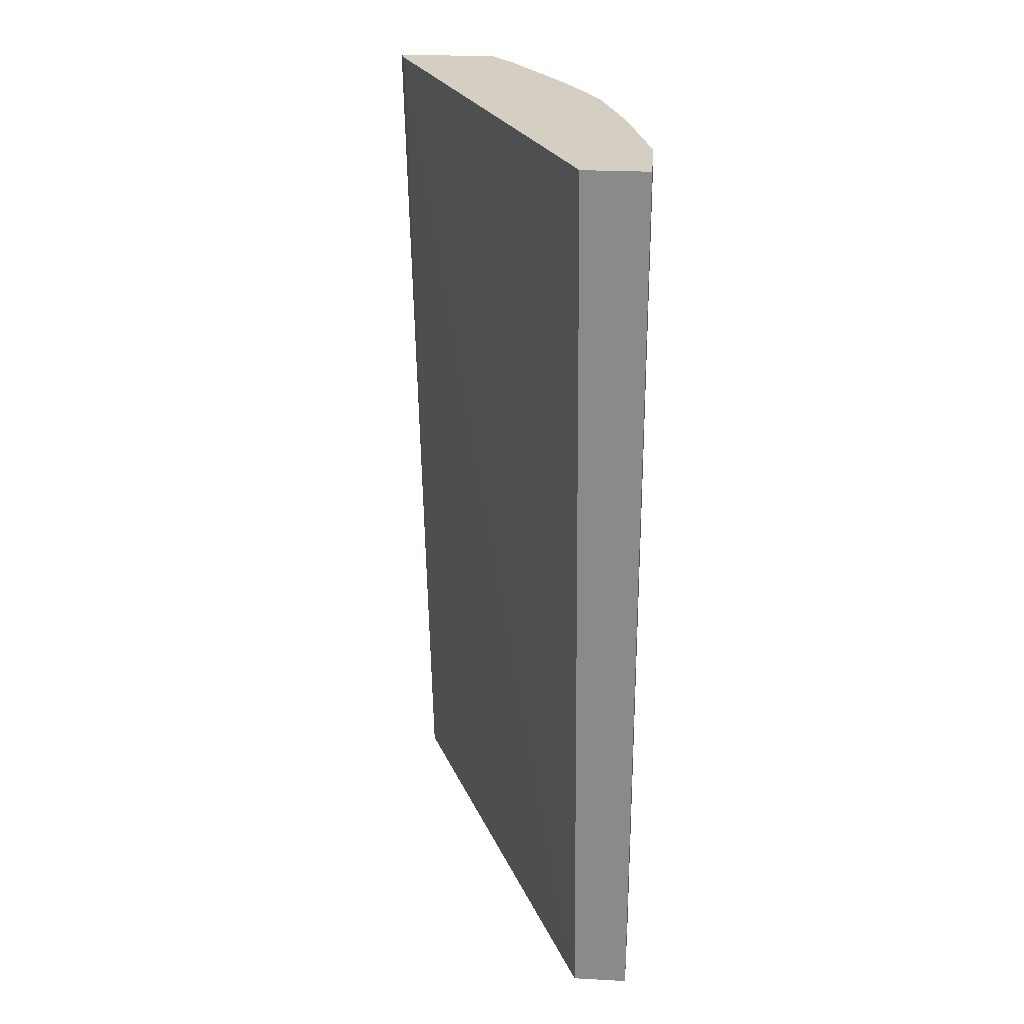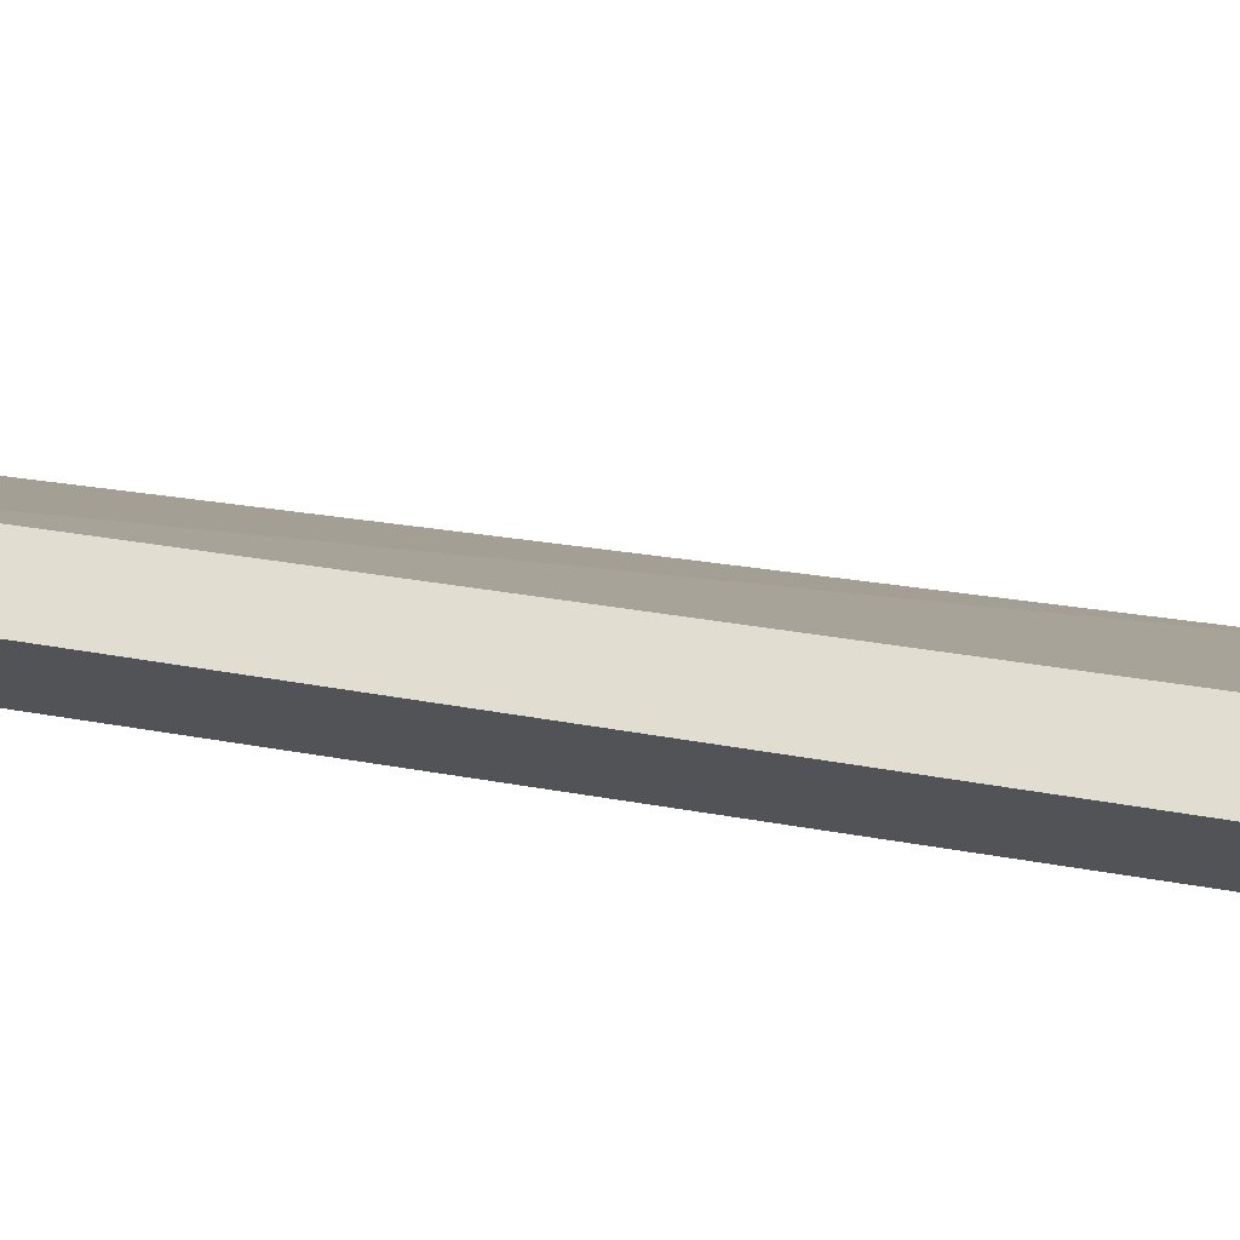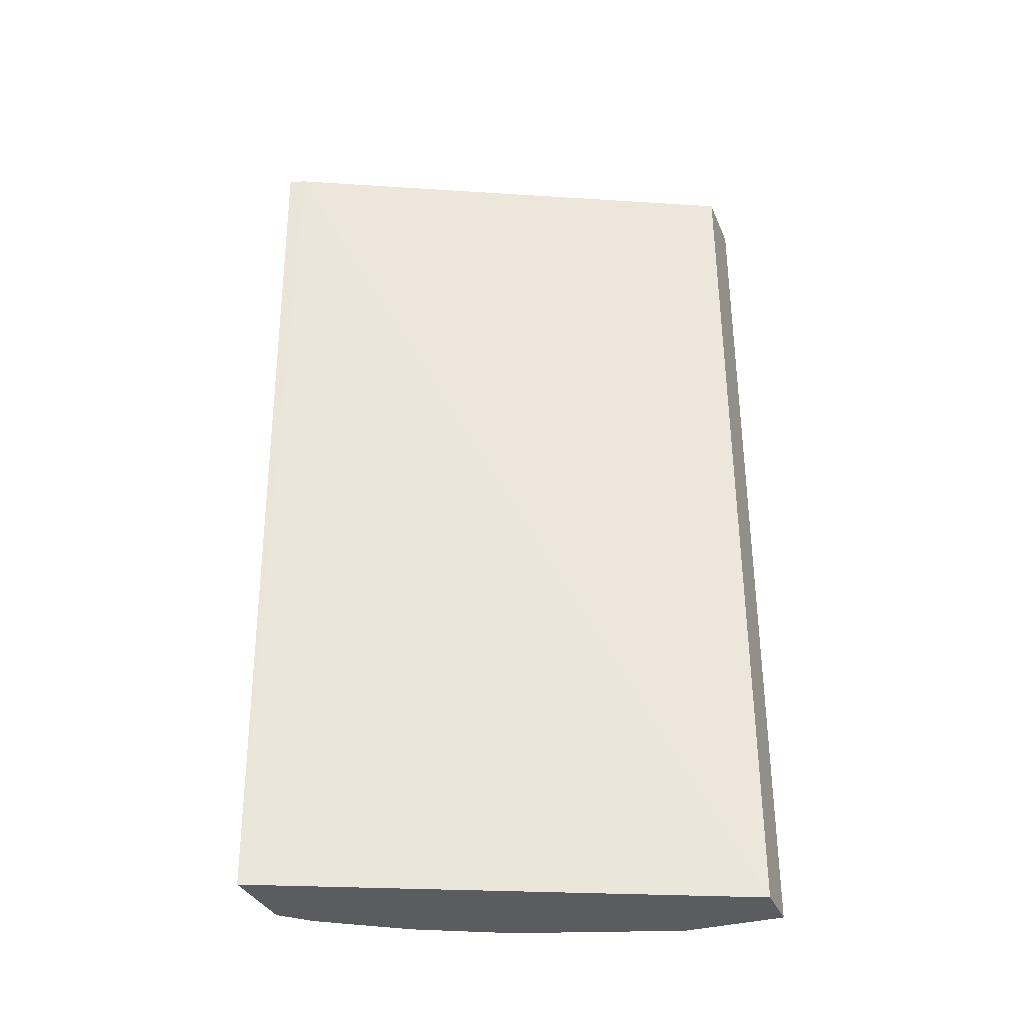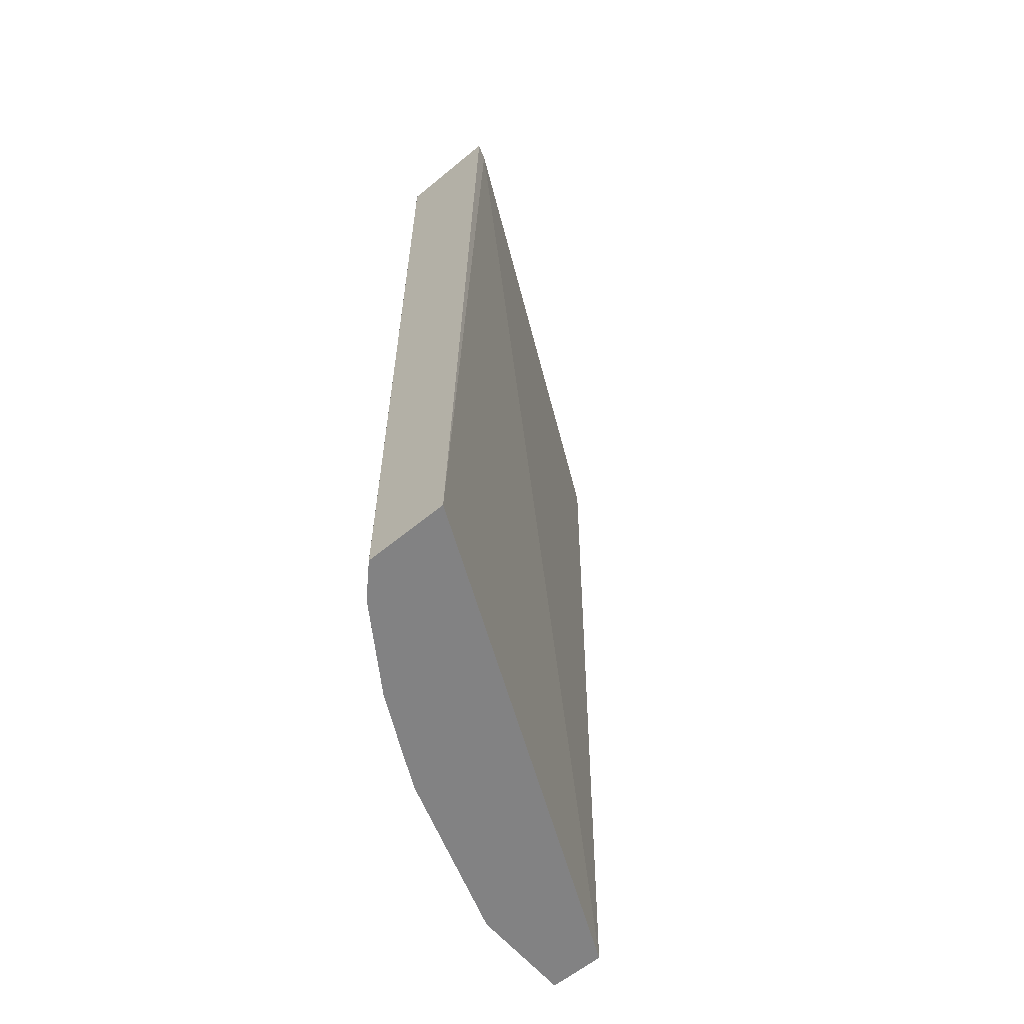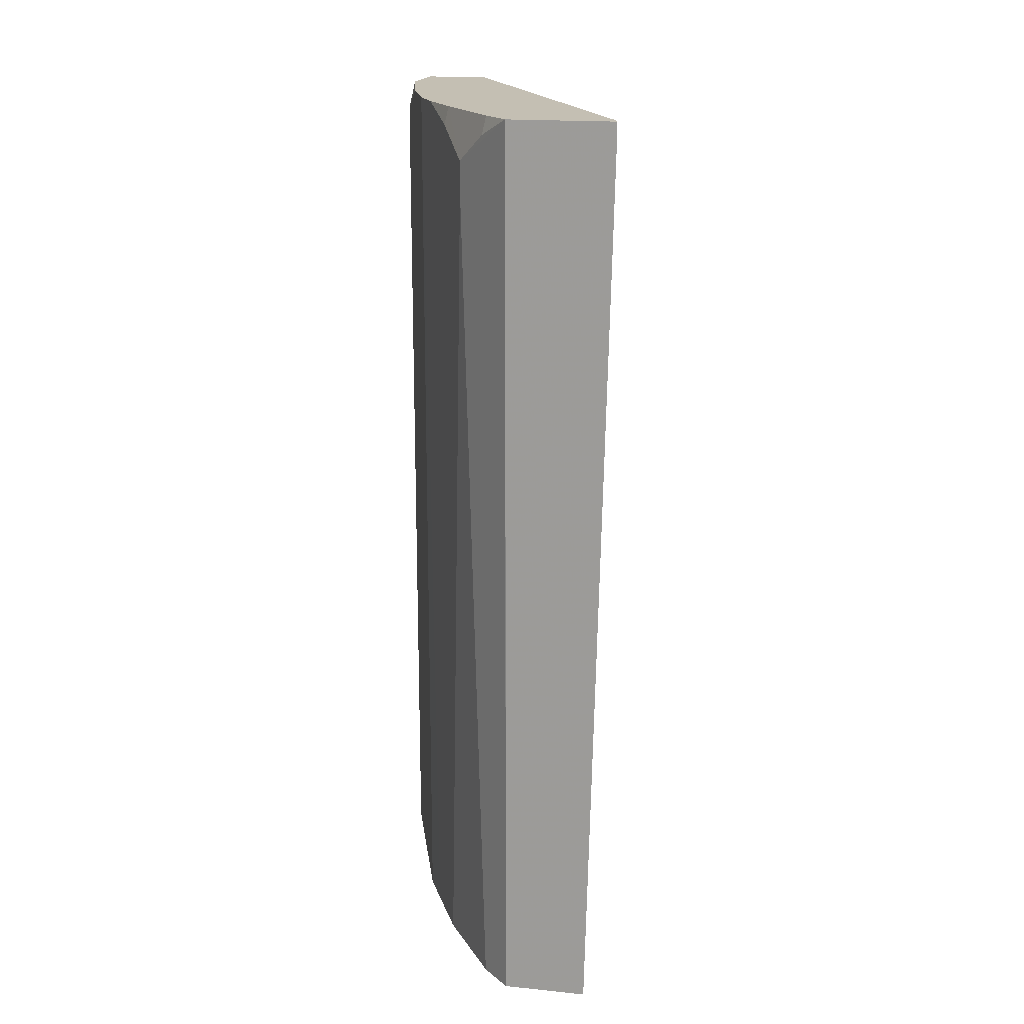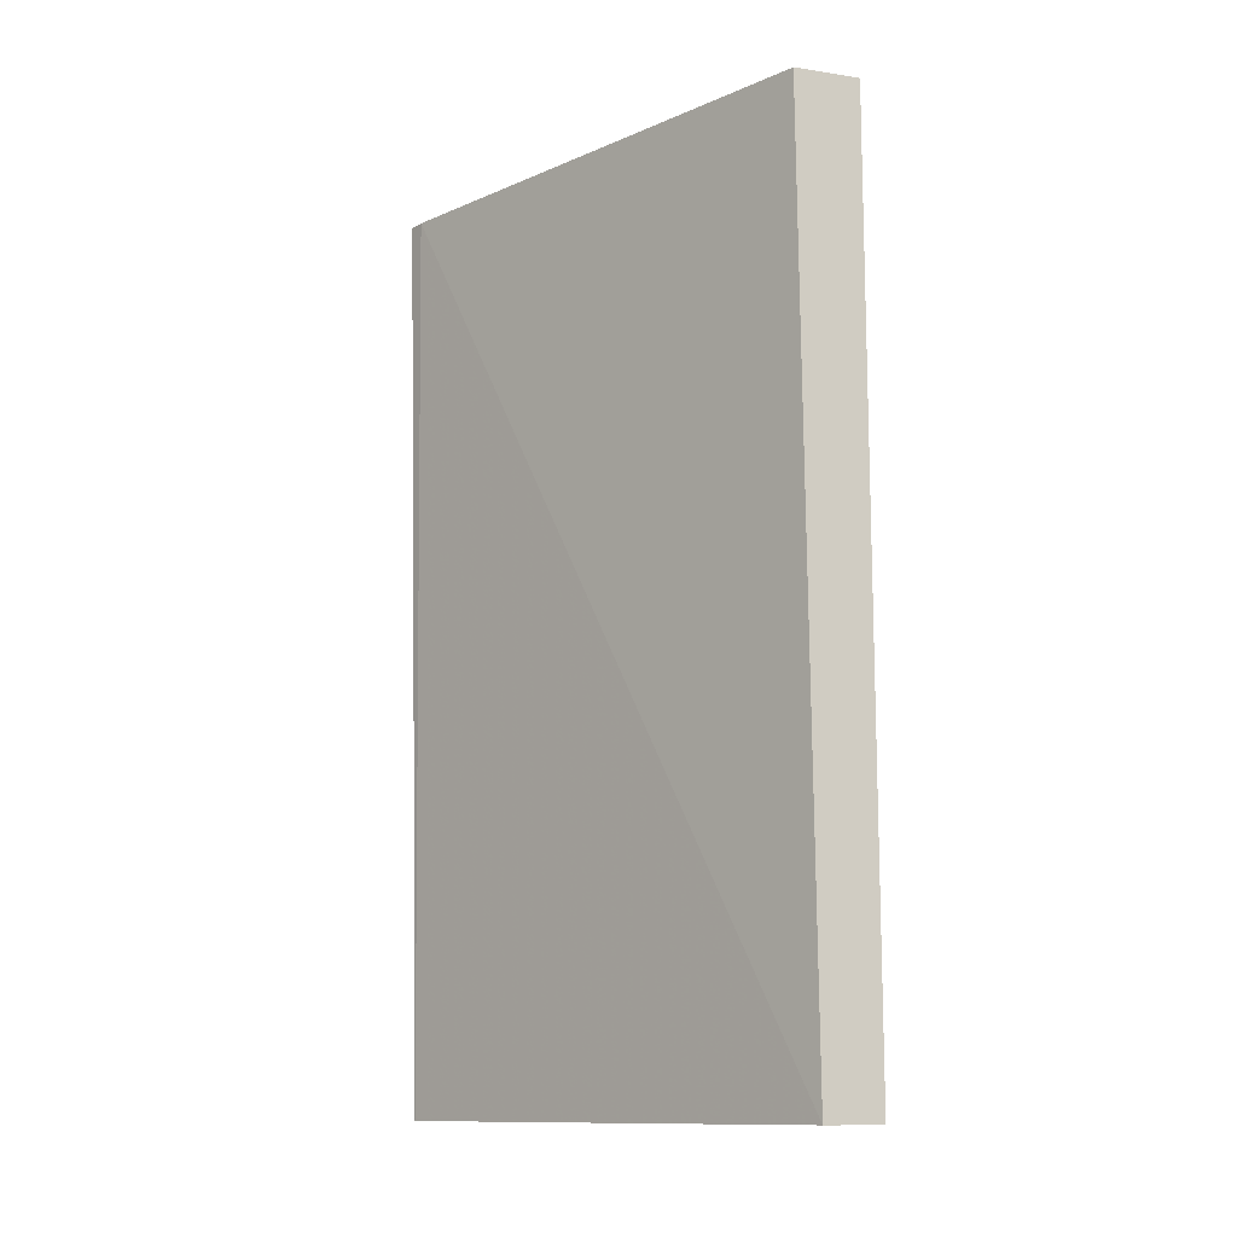
<metadata>
{"format":"obj","ext":"obj","renderer":"f3d","projection":"perspective","resolution":1024,"background":"white","views":[{"elev":25.7,"azim":4.8,"up":"+Y"},{"elev":68.8,"azim":98.9,"up":"+Z"},{"elev":-33.9,"azim":-69.3,"up":"+Y"},{"elev":-60.8,"azim":-139.9,"up":"+Y"},{"elev":17.7,"azim":-168.7,"up":"+Y"},{"elev":-12.2,"azim":-19.4,"up":"+Y"}]}
</metadata>
<code>
v 0.4791 -0.01422 -0.0255
v 0.3321 -0.01422 -0.3514
v 0.5175 -0.01422 -0.0255
v 0.4729 0.6127 -0.0255
v 0.3213 0.6127 -0.3405
v 0.3896 -0.01422 -0.3514
v 0.3178 0.6053 -0.3514
v 0.5175 -0.01422 -0.09585
v 0.5175 0.6127 -0.0255
v 0.3178 0.6127 -0.3514
v 0.3897 -0.01422 -0.3513
v 0.3896 0.6127 -0.3514
v 0.4983 -0.01422 -0.1533
v 0.5175 0.5941 -0.09585
v 0.5175 0.6127 -0.07667
v 0.4089 -0.01422 -0.3322
v 0.3897 0.6127 -0.3513
v 0.428 0.5621 -0.313
v 0.4791 -0.01422 -0.2108
v 0.4983 0.6127 -0.1533
v 0.513 0.6127 -0.09524
v 0.5169 0.6127 -0.07967
v 0.4472 -0.01422 -0.2747
v 0.4064 0.6127 -0.3297
v 0.4089 0.6005 -0.3322
v 0.428 0.5813 -0.313
v 0.4671 -0.01422 -0.2349
v 0.4536 -0.01422 -0.2619
v 0.4479 -0.01422 -0.2732
v 0.4767 -0.01422 -0.2157
v 0.4785 0.6127 -0.212
v 0.4791 0.6127 -0.2108
v 0.4448 0.6127 -0.2723
v 0.4472 0.6005 -0.2747
v 0.4664 0.6127 -0.2364
v 0.4699 0.6127 -0.2294
f 14 22 15
f 11 18 16
f 14 21 22
f 14 20 21
f 13 32 20
f 13 19 32
f 11 26 18
f 5 10 7
f 8 20 14
f 8 13 20
f 6 17 11
f 6 12 17
f 4 10 5
f 16 18 23
f 11 17 26
f 17 24 25
f 27 31 30
f 18 26 27
f 4 12 10
f 33 35 34
f 26 31 27
f 26 36 31
f 26 35 36
f 26 34 35
f 17 25 26
f 26 33 34
f 24 33 26
f 19 31 32
f 19 30 31
f 18 29 23
f 18 28 29
f 18 27 28
f 24 26 25
f 4 17 12
f 2 10 12
f 4 33 24
f 1 9 4
f 1 3 9
f 1 8 3
f 1 13 8
f 1 19 13
f 1 30 19
f 1 4 5
f 1 27 30
f 1 29 28
f 1 23 29
f 1 16 23
f 1 11 16
f 4 24 17
f 1 2 6
f 1 28 27
f 1 5 2
f 1 6 11
f 2 7 10
f 2 5 7
f 4 36 35
f 4 31 36
f 4 32 31
f 4 20 32
f 4 21 20
f 4 22 21
f 4 35 33
f 4 9 15
f 3 15 9
f 3 14 15
f 3 8 14
f 2 12 6
f 4 15 22

</code>
